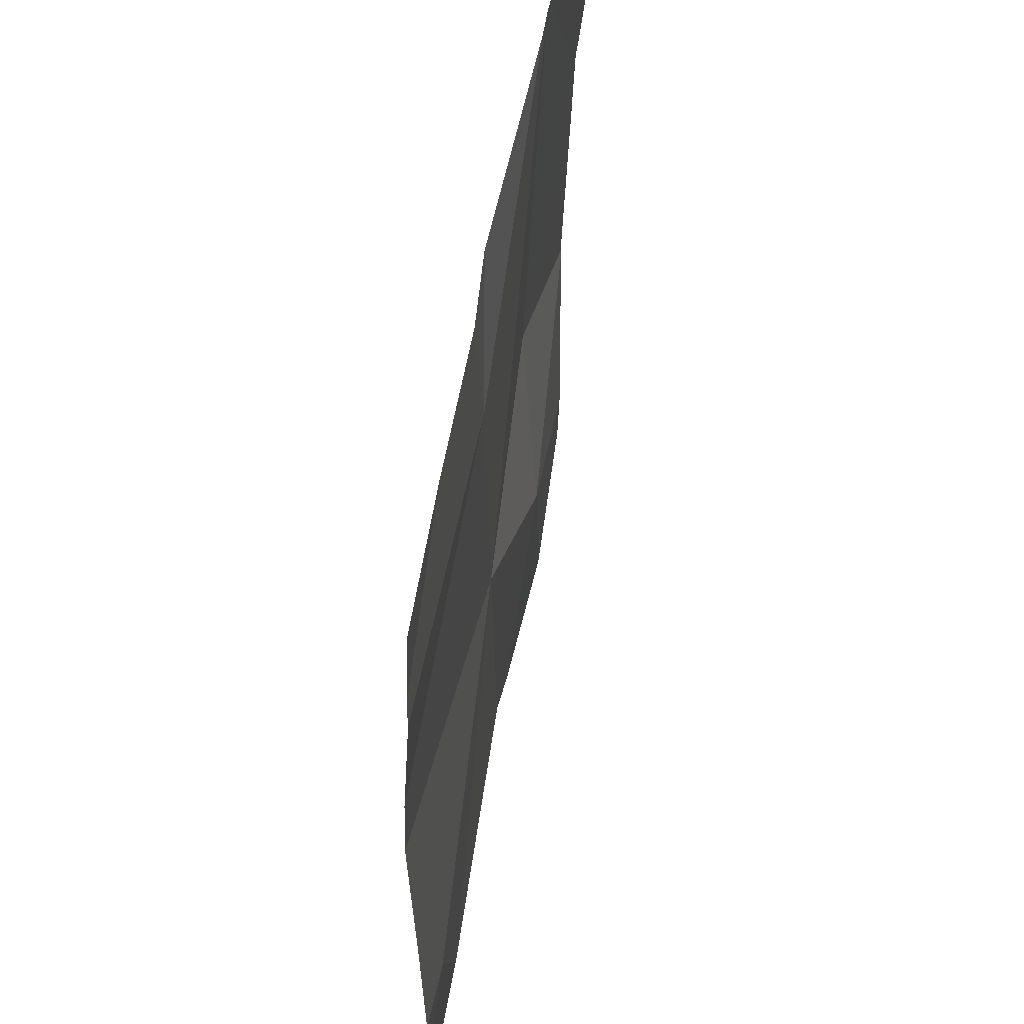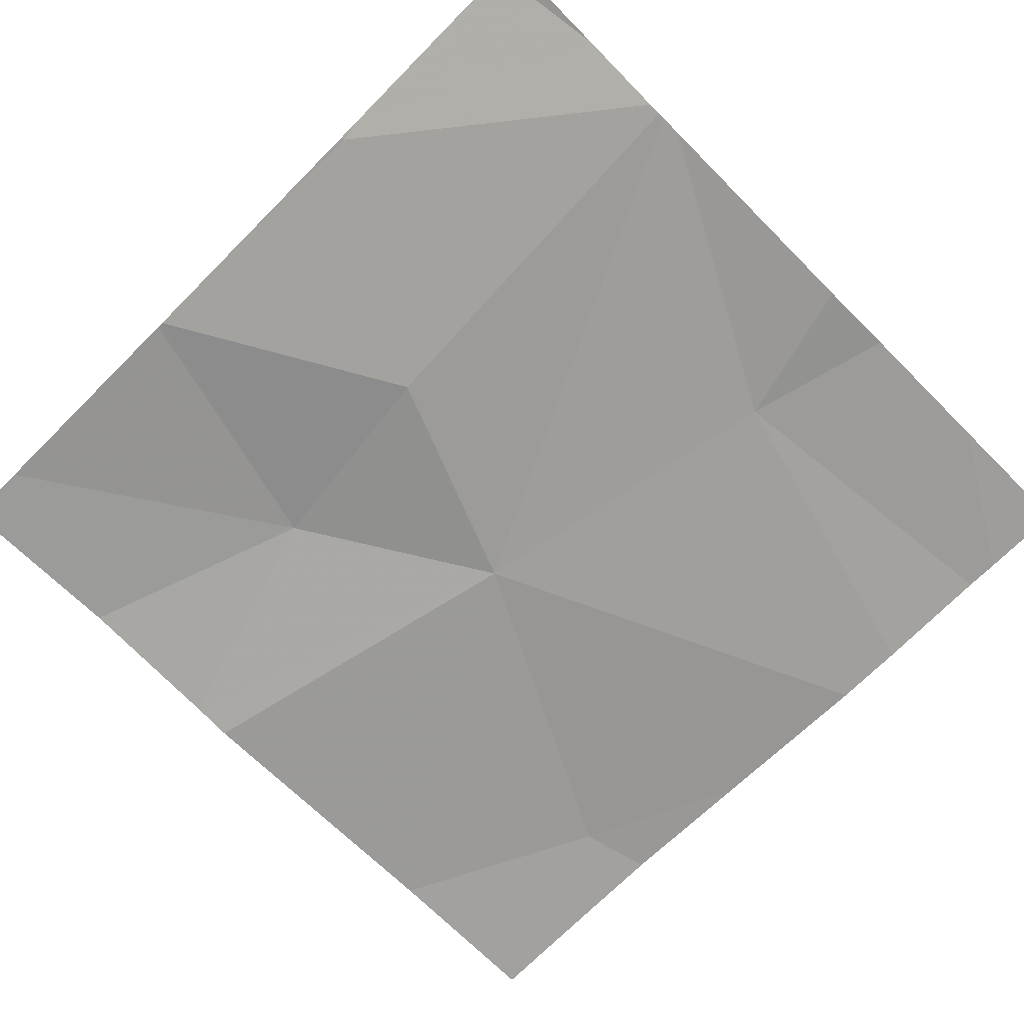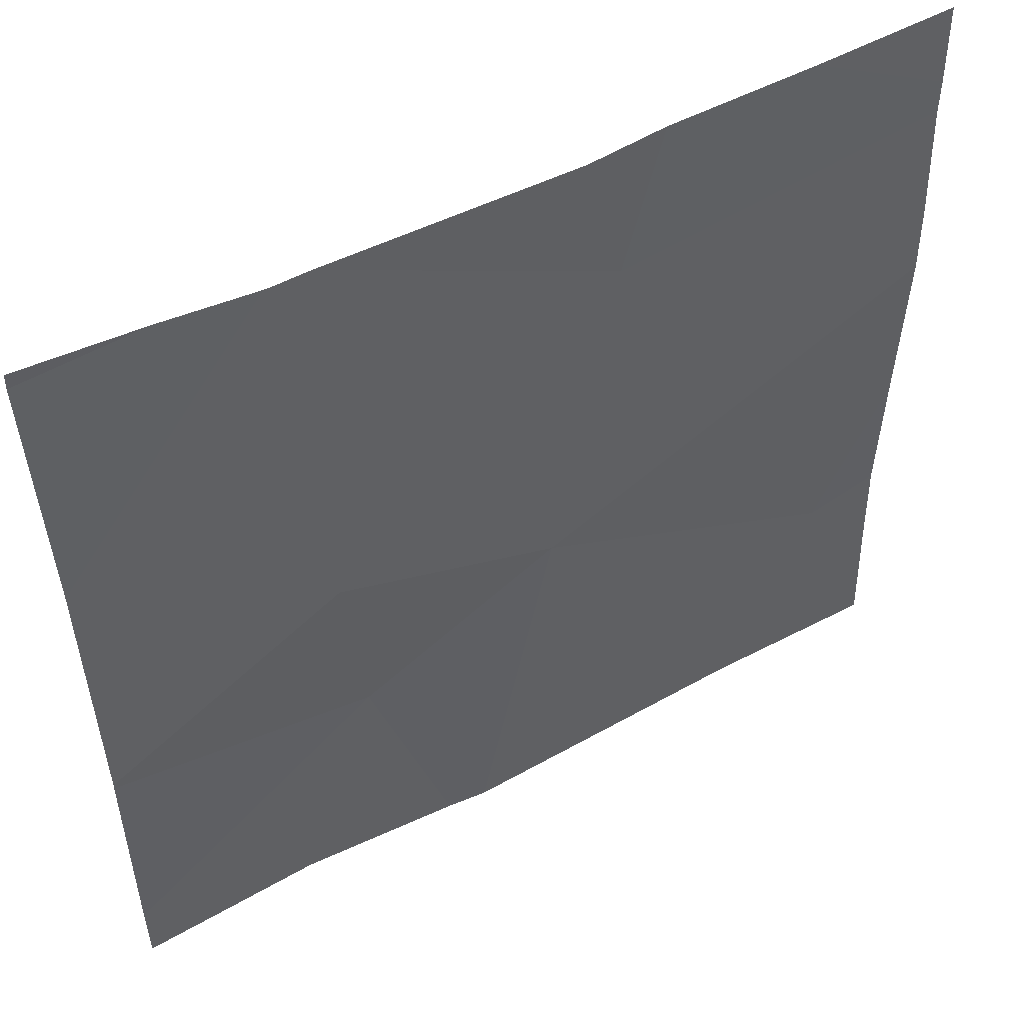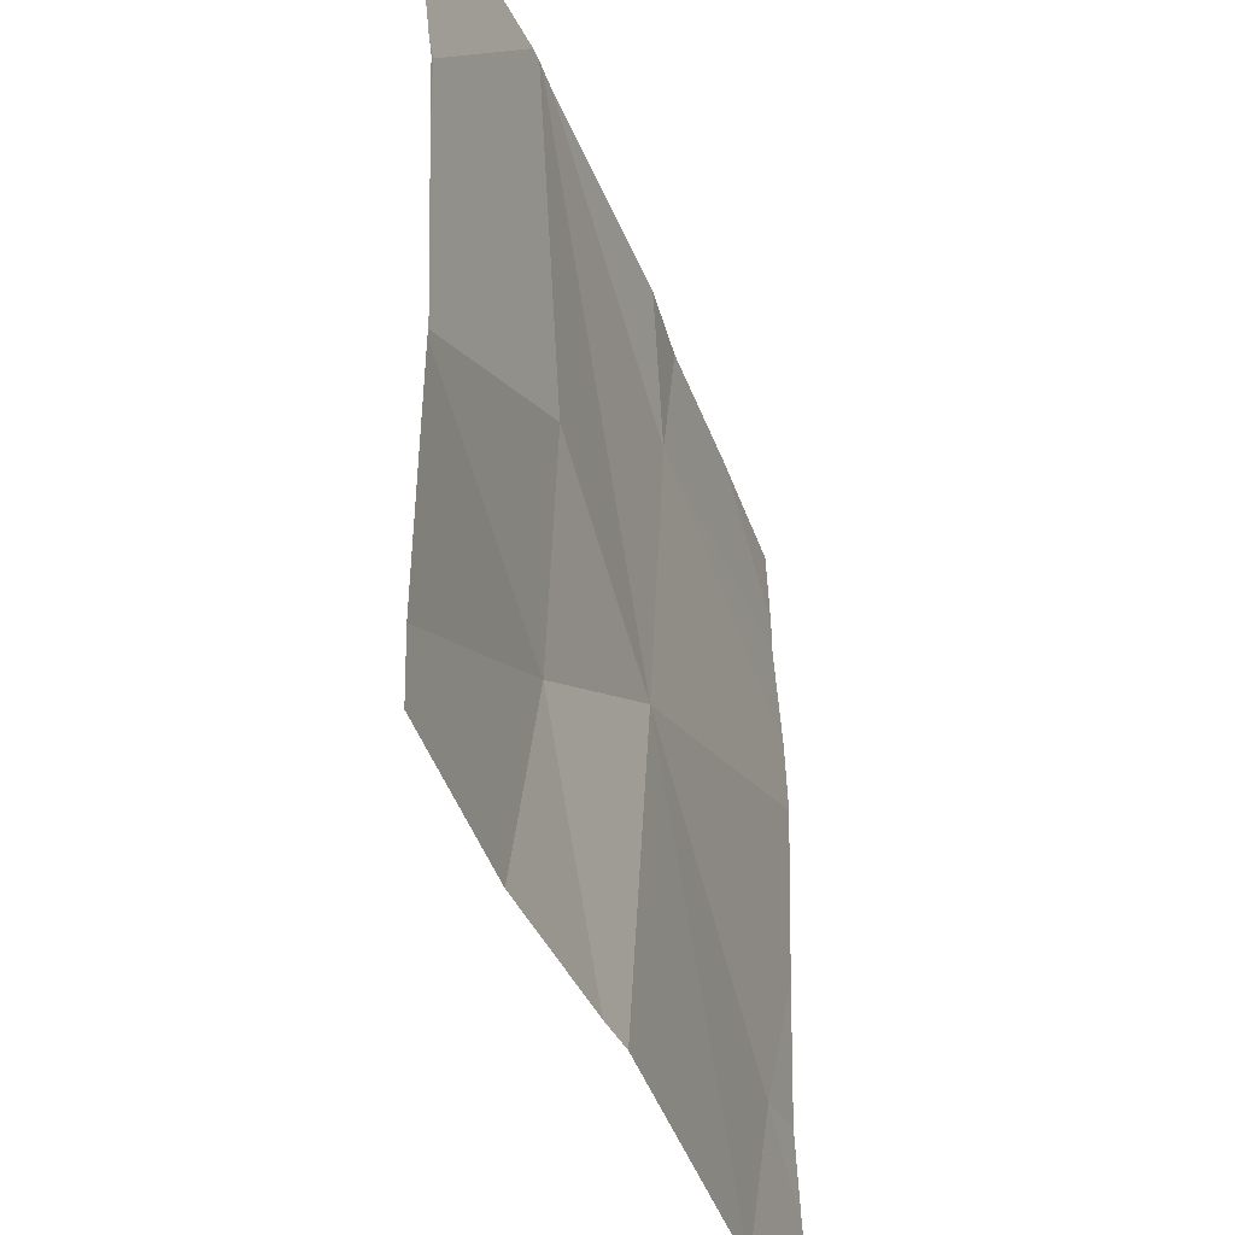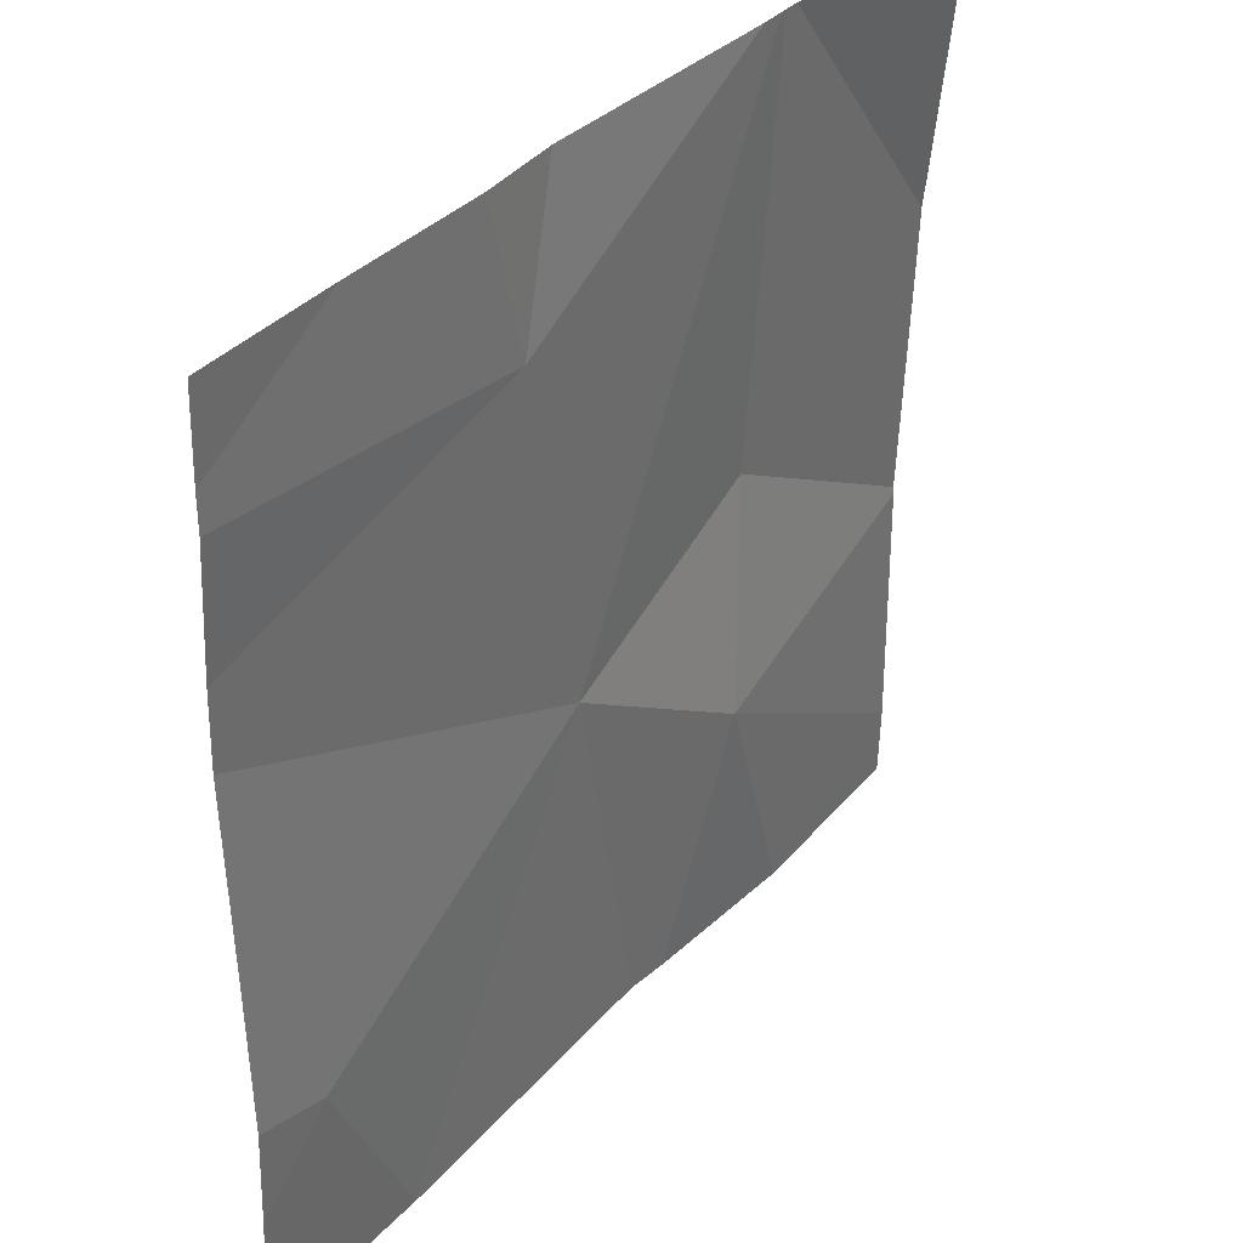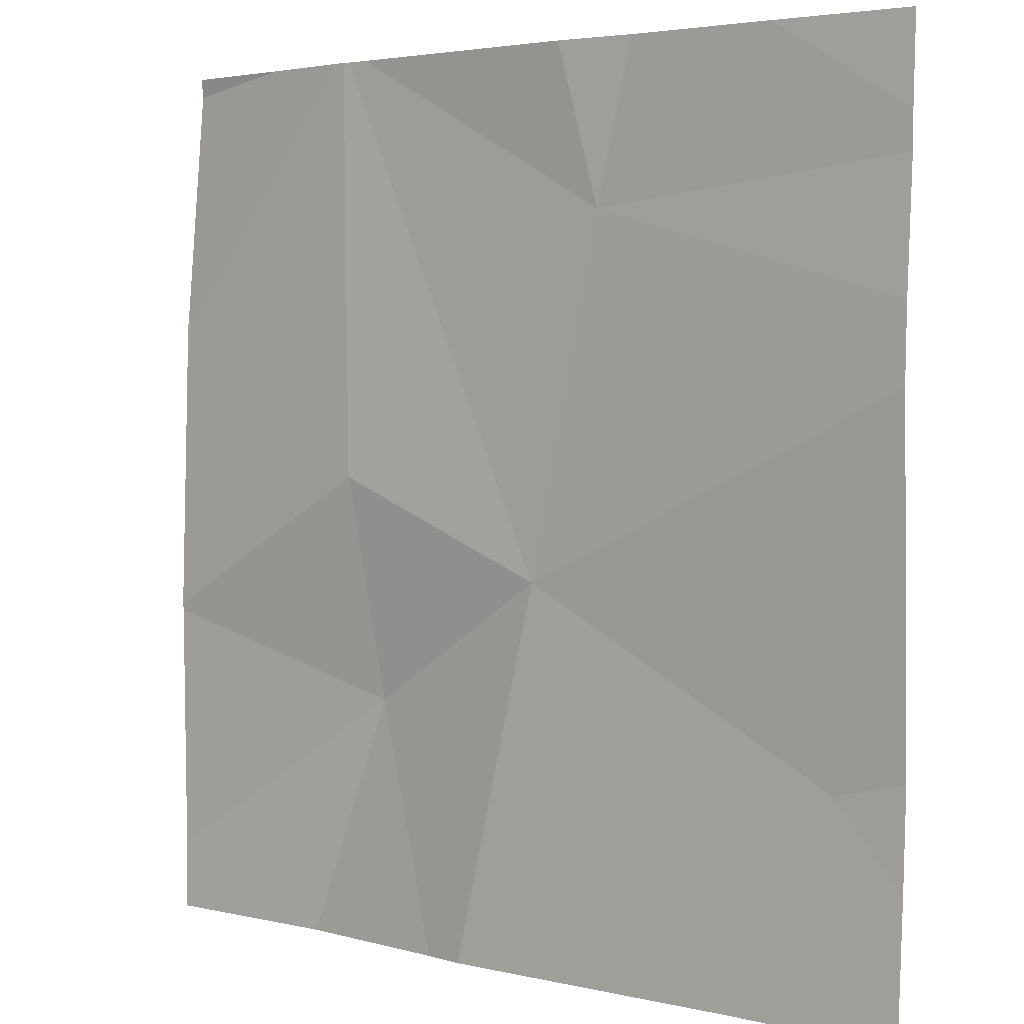
<metadata>
{"format":"obj","ext":"obj","renderer":"f3d","projection":"perspective","resolution":1024,"background":"white","views":[{"elev":53.9,"azim":-82.0,"up":"+Y"},{"elev":-68.8,"azim":135.0,"up":"+Z"},{"elev":52.5,"azim":148.9,"up":"+Y"},{"elev":-41.1,"azim":107.6,"up":"+Y"},{"elev":36.0,"azim":-54.9,"up":"+Y"},{"elev":3.7,"azim":-141.6,"up":"+Y"}]}
</metadata>
<code>
v -136.5 208.5 483.2
v -136.2 208.6 483.2
v -136.3 208.4 483.2
v -136 208.8 483.2
v -136.8 208.3 483.2
v -136 208.4 483.2
v -136 208.2 483.2
v -136.7 208.1 483.2
v -136.5 209 483.2
v -136.2 209 483.2
v -136.7 208.1 483.2
v -136 208.8 483.2
v -136.2 208.1 483.2
v -136.2 209 483.2
v -136.7 208.1 483.2
v -136.5 208.9 483.2
v -136 208.1 483.2
v -136.7 208.1 483.2
v -136 208.4 483.2
v -136 208.7 483.2
v -136.9 208.2 483.2
v -136.9 208.3 483.2
v -136.9 208.7 483.2
v -136.9 208.5 483.2
v -136.8 209 483.2
v -136.9 208.8 483.2
v -136.6 209 483.2
v -136.9 209 483.2
v -136.9 208.9 483.2
v -136.1 209 483.2
v -136 208.8 483.2
v -136 209 483.3
v -136.3 208.1 483.2
v -136.4 208.1 483.2
v -136 208.1 483.2
v -136.9 208.1 483.2
v -136.2 209 483.2
v -136.2 209 483.2
v -136.9 209 483.2
v -136.2 209 483.2
v -136 209 483.3
f 2 1 3
f 37 12 31
f 5 1 23
f 8 5 21
f 31 12 4
f 30 32 41
f 12 2 19
f 33 1 34
f 33 3 1
f 9 16 14
f 23 16 26
f 1 8 15
f 5 8 1
f 27 16 9
f 19 3 6
f 13 3 33
f 10 1 2
f 14 1 10
f 25 16 27
f 37 31 40
f 15 8 11
f 2 12 37
f 10 2 38
f 21 5 22
f 4 12 20
f 11 8 18
f 22 5 24
f 6 3 7
f 23 1 16
f 24 5 23
f 7 3 13
f 18 21 36
f 17 7 35
f 26 16 29
f 20 12 19
f 19 2 3
f 14 16 1
f 29 16 28
f 31 32 30
f 18 8 21
f 34 1 15
f 25 28 16
f 35 7 13
f 38 2 37
f 39 28 25
f 40 31 30

</code>
